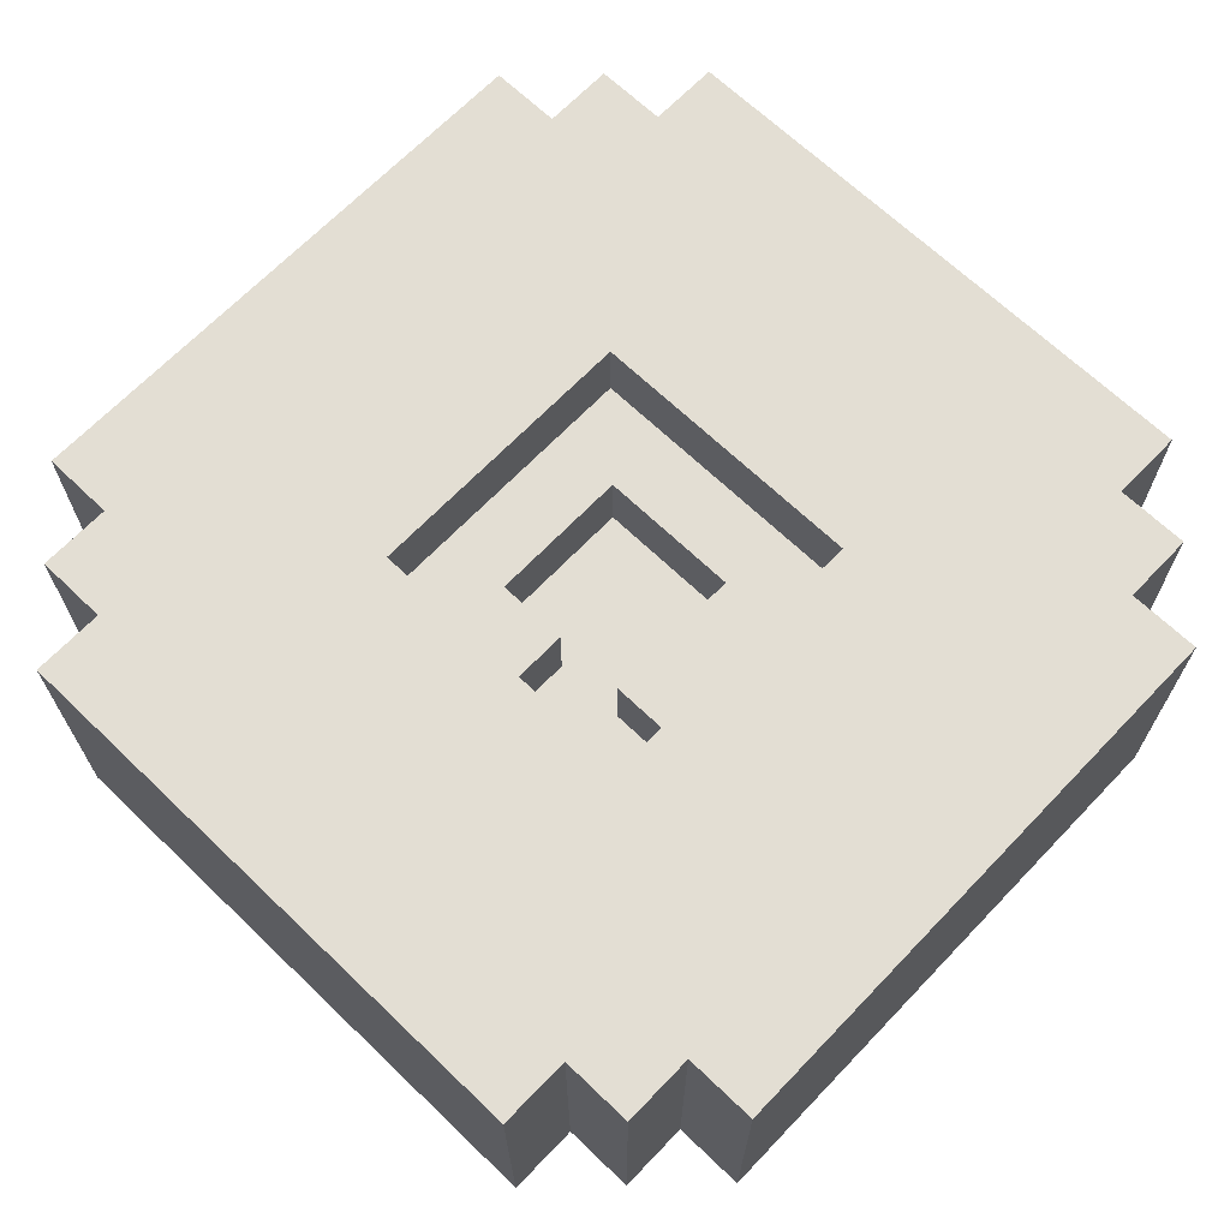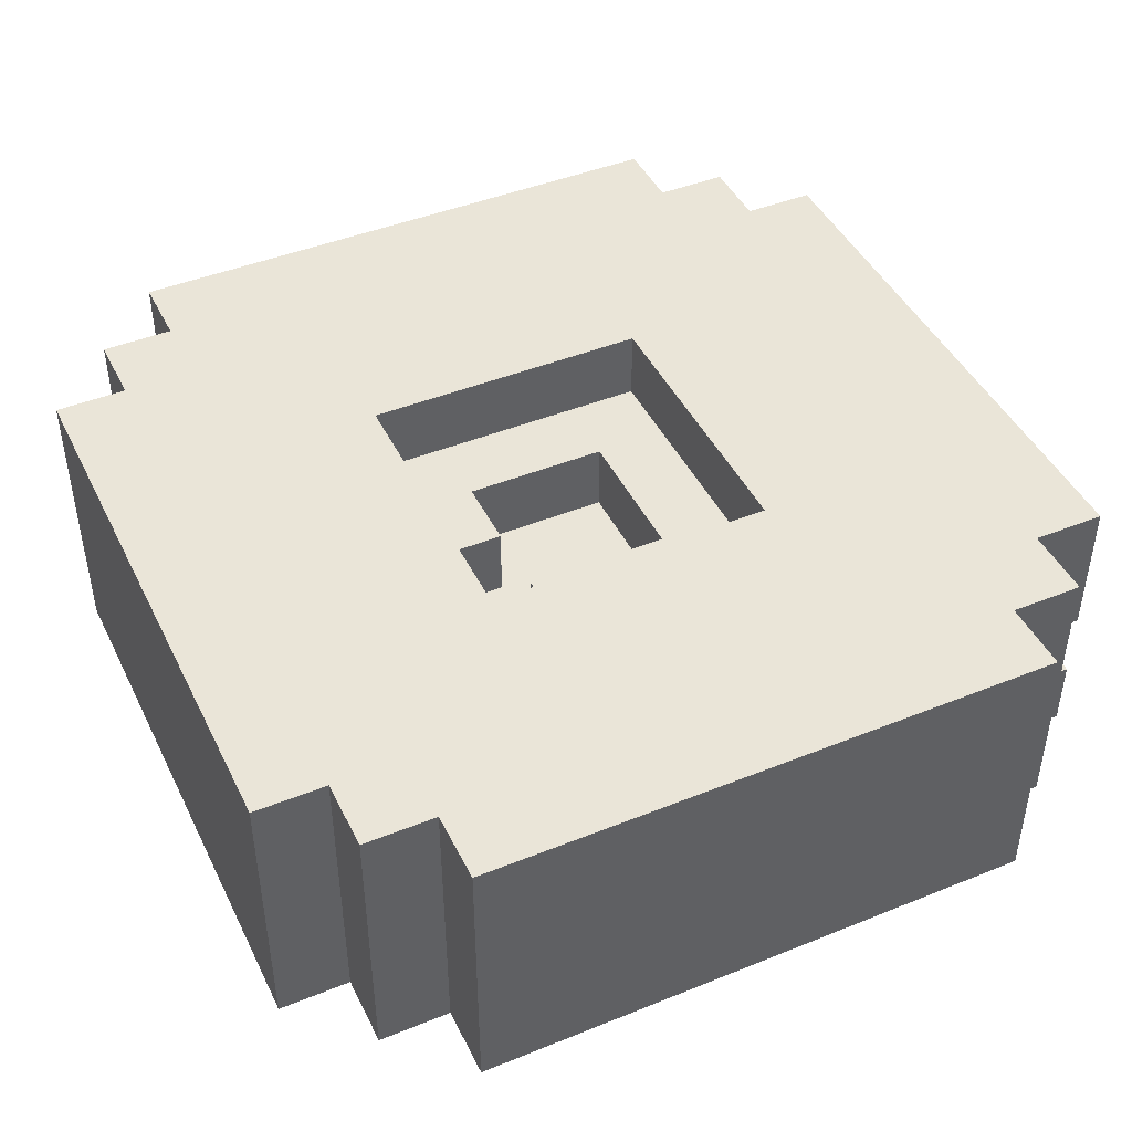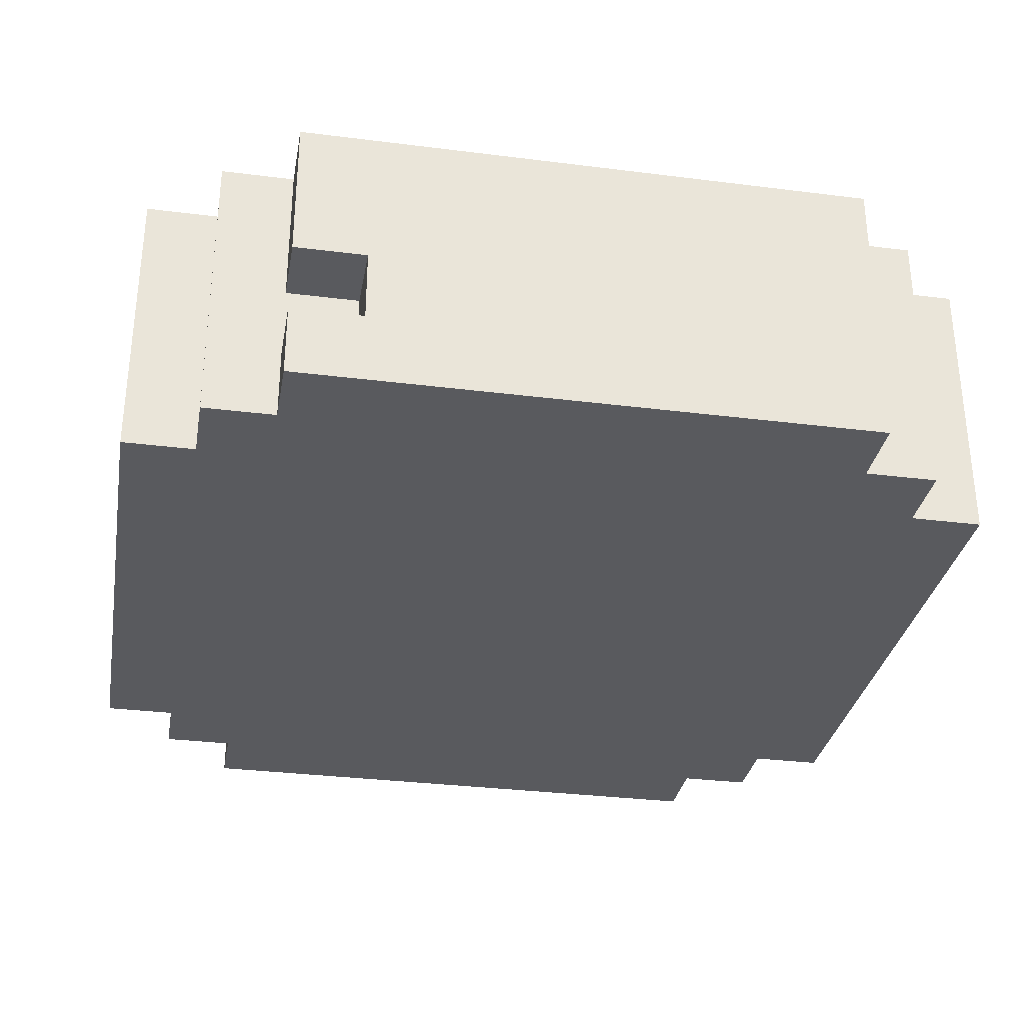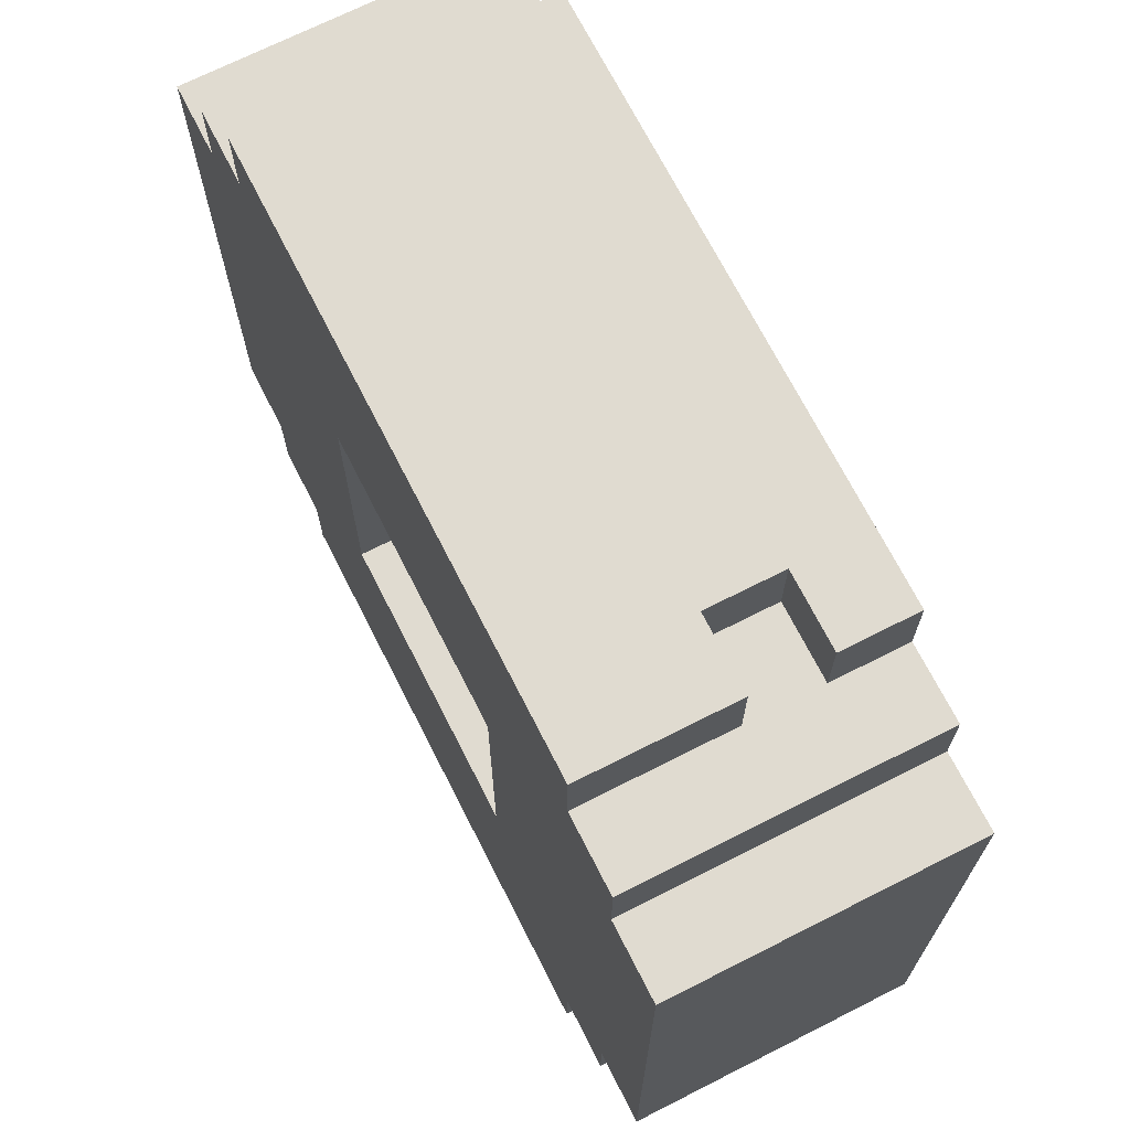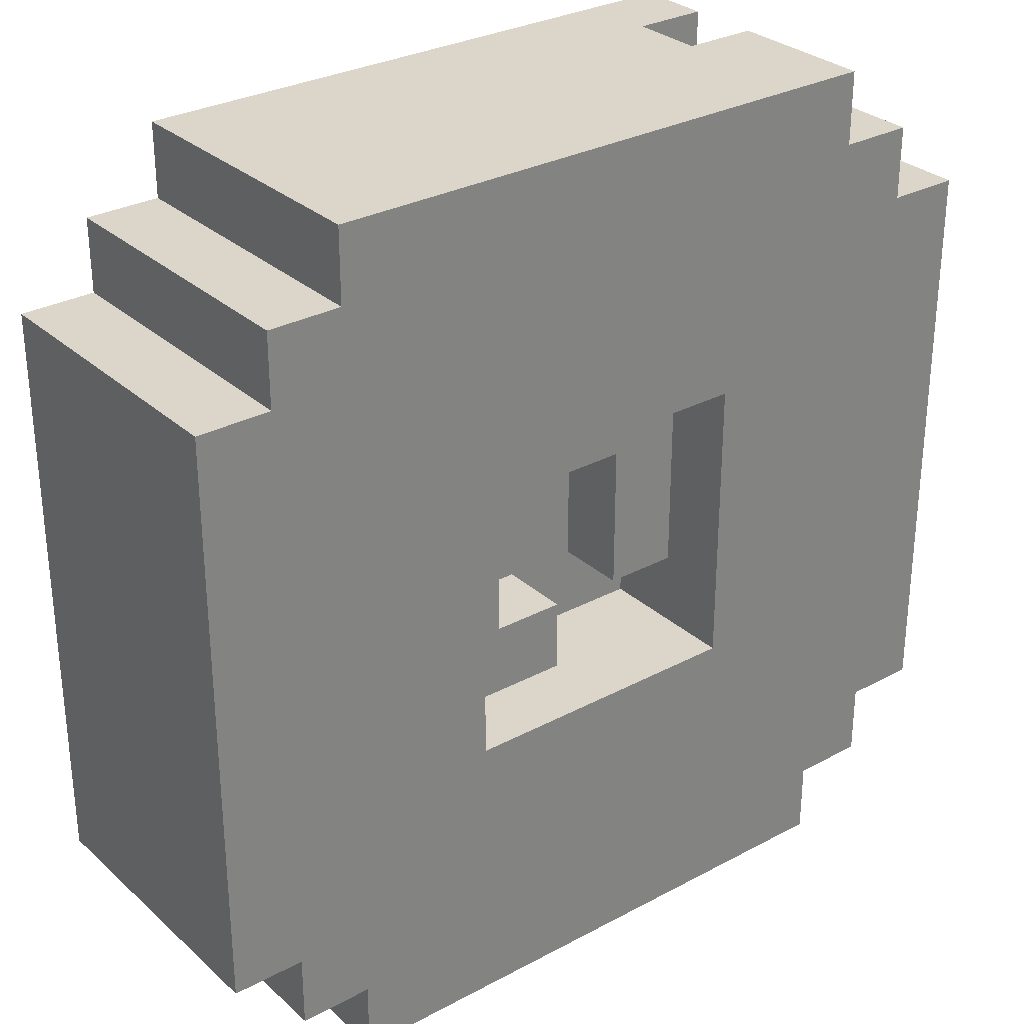
<metadata>
{"format":"obj","ext":"obj","renderer":"f3d","projection":"perspective","resolution":1024,"background":"white","views":[{"elev":67.3,"azim":43.8,"up":"+Z"},{"elev":44.7,"azim":64.9,"up":"+Z"},{"elev":-31.8,"azim":169.9,"up":"+Z"},{"elev":70.0,"azim":63.1,"up":"+Y"},{"elev":30.0,"azim":-38.0,"up":"+Y"}]}
</metadata>
<code>
o
v -1.2 4.6 -7.6
v -1.2 4.6 -8
v -1.2 5.4 -7.6
v -1.2 5.4 -8
v -1.1 4.5 -7.6
v -1.1 4.5 -8
v -1.1 4.6 -7.6
v -1.1 4.6 -8
v -1.1 5.4 -7.6
v -1.1 5.4 -8
v -1.1 5.5 -7.6
v -1.1 5.5 -8
v -1 4.4 -7.6
v -1 4.4 -8
v -1 4.5 -7.6
v -1 4.5 -8
v -1 5.5 -7.6
v -1 5.5 -8
v -1 5.6 -7.6
v -1 5.6 -8
v -0.5 4.9 -7.7
v -0.5 4.9 -7.8
v -0.5 5 -7.7
v -0.5 5 -7.8
v -0.5 5.1 -7.7
v -0.5 5.1 -7.8
v -0.4 4.8 -7.6
v -0.4 4.8 -7.7
v -0.4 4.8 -7.8
v -0.4 4.9 -7.6
v -0.4 4.9 -7.7
v -0.4 4.9 -7.8
v -0.4 5 -7.6
v -0.4 5 -7.7
v -0.4 5.1 -7.6
v -0.4 5.1 -7.7
v -0.4 5.2 -7.6
v -0.4 5.2 -7.7
v -0.8 4.8 -7.6
v -0.8 4.8 -7.7
v -0.8 4.9 -7.6
v -0.8 4.9 -7.7
v -0.8 5 -7.6
v -0.8 5 -7.7
v -0.8 5.1 -7.6
v -0.8 5.1 -7.7
v -0.8 5.2 -7.6
v -0.8 5.2 -7.7
v -0.7 4.9 -7.7
v -0.7 4.9 -7.8
v -0.7 5 -7.8
v -0.7 5.1 -7.7
v -0.7 5.1 -7.8
v -0.6 4.8 -7.7
v -0.6 4.8 -7.8
v -0.6 4.9 -7.7
v -0.6 4.9 -7.8
v -0.3 5.5 -7.8
v -0.3 5.5 -7.9
v -0.3 5.6 -7.8
v -0.3 5.6 -7.9
v -0.2 4.4 -7.6
v -0.2 4.4 -8
v -0.2 4.5 -7.6
v -0.2 4.5 -8
v -0.2 5.5 -7.6
v -0.2 5.5 -7.8
v -0.2 5.5 -7.9
v -0.2 5.5 -8
v -0.2 5.6 -7.6
v -0.2 5.6 -7.8
v -0.2 5.6 -7.9
v -0.2 5.6 -8
v -0.1 4.5 -7.6
v -0.1 4.5 -8
v -0.1 4.6 -7.6
v -0.1 4.6 -8
v -0.1 5.4 -7.6
v -0.1 5.4 -8
v -0.1 5.5 -7.6
v -0.1 5.5 -8
v 0 4.6 -7.6
v 0 4.6 -8
v 0 5.4 -7.6
v 0 5.4 -8
v -1.2 4.6 -7.6
v -1.2 5.4 -7.6
v -1.1 4.5 -7.6
v -1.1 4.6 -7.6
v -1.1 4.7 -7.6
v -1.1 4.8 -7.6
v -1.1 4.9 -7.6
v -1.1 5 -7.6
v -1.1 5.1 -7.6
v -1.1 5.2 -7.6
v -1.1 5.3 -7.6
v -1.1 5.4 -7.6
v -1.1 5.5 -7.6
v -1 4.4 -7.6
v -1 4.5 -7.6
v -1 4.6 -7.6
v -1 4.7 -7.6
v -1 4.8 -7.6
v -1 4.9 -7.6
v -1 5 -7.6
v -1 5.1 -7.6
v -1 5.2 -7.6
v -1 5.3 -7.6
v -1 5.4 -7.6
v -1 5.5 -7.6
v -1 5.6 -7.6
v -0.9 4.5 -7.6
v -0.9 4.6 -7.6
v -0.9 4.7 -7.6
v -0.9 4.8 -7.6
v -0.9 4.9 -7.6
v -0.9 5 -7.6
v -0.9 5.1 -7.6
v -0.9 5.2 -7.6
v -0.9 5.3 -7.6
v -0.9 5.4 -7.6
v -0.9 5.5 -7.6
v -0.8 4.5 -7.6
v -0.8 4.6 -7.6
v -0.8 4.7 -7.6
v -0.8 4.8 -7.6
v -0.8 4.9 -7.6
v -0.8 5 -7.6
v -0.8 5.1 -7.6
v -0.8 5.2 -7.6
v -0.8 5.3 -7.6
v -0.8 5.4 -7.6
v -0.8 5.5 -7.6
v -0.7 4.5 -7.6
v -0.7 4.6 -7.6
v -0.7 4.7 -7.6
v -0.7 4.8 -7.6
v -0.7 5.2 -7.6
v -0.7 5.3 -7.6
v -0.7 5.4 -7.6
v -0.7 5.5 -7.6
v -0.6 4.5 -7.6
v -0.6 4.6 -7.6
v -0.6 4.7 -7.6
v -0.6 4.8 -7.6
v -0.6 5.2 -7.6
v -0.6 5.3 -7.6
v -0.6 5.4 -7.6
v -0.6 5.5 -7.6
v -0.5 4.5 -7.6
v -0.5 4.6 -7.6
v -0.5 4.7 -7.6
v -0.5 4.8 -7.6
v -0.5 5.2 -7.6
v -0.5 5.3 -7.6
v -0.5 5.4 -7.6
v -0.5 5.5 -7.6
v -0.4 4.5 -7.6
v -0.4 4.6 -7.6
v -0.4 4.7 -7.6
v -0.4 4.8 -7.6
v -0.4 4.9 -7.6
v -0.4 5 -7.6
v -0.4 5.1 -7.6
v -0.4 5.2 -7.6
v -0.4 5.3 -7.6
v -0.4 5.4 -7.6
v -0.4 5.5 -7.6
v -0.3 4.5 -7.6
v -0.3 4.6 -7.6
v -0.3 4.7 -7.6
v -0.3 4.8 -7.6
v -0.3 4.9 -7.6
v -0.3 5 -7.6
v -0.3 5.1 -7.6
v -0.3 5.2 -7.6
v -0.3 5.3 -7.6
v -0.3 5.4 -7.6
v -0.3 5.5 -7.6
v -0.2 4.4 -7.6
v -0.2 4.5 -7.6
v -0.2 4.6 -7.6
v -0.2 4.7 -7.6
v -0.2 4.8 -7.6
v -0.2 4.9 -7.6
v -0.2 5 -7.6
v -0.2 5.1 -7.6
v -0.2 5.2 -7.6
v -0.2 5.3 -7.6
v -0.2 5.4 -7.6
v -0.2 5.5 -7.6
v -0.2 5.6 -7.6
v -0.1 4.5 -7.6
v -0.1 4.6 -7.6
v -0.1 4.8 -7.6
v -0.1 4.9 -7.6
v -0.1 5 -7.6
v -0.1 5.1 -7.6
v -0.1 5.4 -7.6
v -0.1 5.5 -7.6
v 0 4.6 -7.6
v 0 5.4 -7.6
v -0.8 4.8 -7.7
v -0.8 4.9 -7.7
v -0.8 5 -7.7
v -0.8 5.1 -7.7
v -0.8 5.2 -7.7
v -0.7 4.8 -7.7
v -0.7 4.9 -7.7
v -0.7 5.1 -7.7
v -0.7 5.2 -7.7
v -0.6 4.8 -7.7
v -0.6 4.9 -7.7
v -0.6 5.2 -7.7
v -0.5 4.9 -7.7
v -0.5 5 -7.7
v -0.5 5.1 -7.7
v -0.5 5.2 -7.7
v -0.4 4.9 -7.7
v -0.4 5 -7.7
v -0.4 5.1 -7.7
v -0.4 5.2 -7.7
v -0.7 4.9 -7.8
v -0.7 5 -7.8
v -0.7 5.1 -7.8
v -0.6 4.8 -7.8
v -0.6 4.9 -7.8
v -0.6 5 -7.8
v -0.5 4.9 -7.8
v -0.5 5 -7.8
v -0.5 5.1 -7.8
v -0.4 4.8 -7.8
v -0.4 4.9 -7.8
v -0.3 5.5 -7.9
v -0.3 5.6 -7.9
v -0.2 5.5 -7.9
v -0.2 5.6 -7.9
v -0.3 5.5 -7.8
v -0.3 5.6 -7.8
v -0.2 5.5 -7.8
v -0.2 5.6 -7.8
v -1.2 4.6 -8
v -1.2 5.4 -8
v -1.1 4.5 -8
v -1.1 4.6 -8
v -1.1 5.4 -8
v -1.1 5.5 -8
v -1 4.4 -8
v -1 4.5 -8
v -1 4.6 -8
v -1 5.4 -8
v -1 5.5 -8
v -1 5.6 -8
v -0.8 4.8 -8
v -0.8 5.2 -8
v -0.4 4.8 -8
v -0.4 5.2 -8
v -0.2 4.4 -8
v -0.2 4.5 -8
v -0.2 4.6 -8
v -0.2 5.4 -8
v -0.2 5.5 -8
v -0.2 5.6 -8
v -0.1 4.5 -8
v -0.1 4.6 -8
v -0.1 5.4 -8
v -0.1 5.5 -8
v 0 4.6 -8
v 0 5.4 -8
v -1 4.4 -7.6
v -0.2 4.4 -7.6
v -1 4.4 -8
v -0.2 4.4 -8
v -1.1 4.5 -7.6
v -1 4.5 -7.6
v -0.2 4.5 -7.6
v -0.1 4.5 -7.6
v -1.1 4.5 -8
v -1 4.5 -8
v -0.2 4.5 -8
v -0.1 4.5 -8
v -1.2 4.6 -7.6
v -1.1 4.6 -7.6
v -0.1 4.6 -7.6
v 0 4.6 -7.6
v -1.2 4.6 -8
v -1.1 4.6 -8
v -0.1 4.6 -8
v 0 4.6 -8
v -0.5 4.9 -7.7
v -0.4 4.9 -7.7
v -0.5 4.9 -7.8
v -0.4 4.9 -7.8
v -0.7 5.1 -7.7
v -0.5 5.1 -7.7
v -0.7 5.1 -7.8
v -0.5 5.1 -7.8
v -0.8 5.2 -7.6
v -0.7 5.2 -7.6
v -0.6 5.2 -7.6
v -0.5 5.2 -7.6
v -0.4 5.2 -7.6
v -0.8 5.2 -7.7
v -0.7 5.2 -7.7
v -0.6 5.2 -7.7
v -0.5 5.2 -7.7
v -0.4 5.2 -7.7
v -0.8 4.8 -7.6
v -0.7 4.8 -7.6
v -0.6 4.8 -7.6
v -0.5 4.8 -7.6
v -0.4 4.8 -7.6
v -0.8 4.8 -7.7
v -0.7 4.8 -7.7
v -0.6 4.8 -7.7
v -0.5 4.8 -7.7
v -0.4 4.8 -7.7
v -0.6 4.8 -7.8
v -0.4 4.8 -7.8
v -0.7 4.9 -7.7
v -0.6 4.9 -7.7
v -0.7 4.9 -7.8
v -0.6 4.9 -7.8
v -1.2 5.4 -7.6
v -1.1 5.4 -7.6
v -0.1 5.4 -7.6
v 0 5.4 -7.6
v -1.2 5.4 -8
v -1.1 5.4 -8
v -0.1 5.4 -8
v 0 5.4 -8
v -1.1 5.5 -7.6
v -1 5.5 -7.6
v -0.2 5.5 -7.6
v -0.1 5.5 -7.6
v -0.3 5.5 -7.8
v -0.2 5.5 -7.8
v -0.3 5.5 -7.9
v -0.2 5.5 -7.9
v -1.1 5.5 -8
v -1 5.5 -8
v -0.2 5.5 -8
v -0.1 5.5 -8
v -1 5.6 -7.6
v -0.2 5.6 -7.6
v -0.3 5.6 -7.8
v -0.2 5.6 -7.8
v -0.3 5.6 -7.9
v -0.2 5.6 -7.9
v -1 5.6 -8
v -0.2 5.6 -8
f 3 2 1
f 4 2 3
f 7 6 5
f 8 6 7
f 11 10 9
f 12 10 11
f 15 14 13
f 16 14 15
f 19 18 17
f 20 18 19
f 23 22 21
f 24 22 23
f 25 24 23
f 26 24 25
f 30 28 27
f 30 29 28
f 31 29 30
f 32 29 31
f 33 31 30
f 34 31 33
f 35 34 33
f 36 34 35
f 37 36 35
f 38 36 37
f 39 40 41
f 41 40 42
f 41 42 43
f 43 42 44
f 43 44 45
f 45 44 46
f 45 46 47
f 47 46 48
f 49 50 51
f 49 51 52
f 52 51 53
f 54 55 56
f 56 55 57
f 58 59 60
f 60 59 61
f 62 63 64
f 64 63 65
f 66 67 70
f 70 67 71
f 68 69 72
f 72 69 73
f 74 75 76
f 76 75 77
f 78 79 80
f 80 79 81
f 82 83 84
f 84 83 85
f 89 87 86
f 90 87 89
f 91 87 90
f 92 87 91
f 93 87 92
f 94 87 93
f 95 87 94
f 96 87 95
f 97 87 96
f 100 89 88
f 100 90 89
f 101 90 100
f 102 91 90
f 102 90 101
f 103 92 91
f 103 91 102
f 104 93 92
f 104 92 103
f 105 94 93
f 105 93 104
f 106 95 94
f 106 94 105
f 107 96 95
f 107 95 106
f 108 97 96
f 108 96 107
f 109 98 97
f 109 97 108
f 110 98 109
f 112 101 100
f 112 100 99
f 113 102 101
f 113 101 112
f 114 103 102
f 114 102 113
f 115 104 103
f 115 103 114
f 116 105 104
f 116 104 115
f 117 106 105
f 117 105 116
f 118 107 106
f 118 106 117
f 119 108 107
f 119 107 118
f 120 109 108
f 120 108 119
f 121 110 109
f 121 109 120
f 122 111 110
f 122 110 121
f 123 112 99
f 123 113 112
f 124 114 113
f 124 113 123
f 125 115 114
f 125 114 124
f 126 116 115
f 126 115 125
f 127 117 116
f 127 116 126
f 128 118 117
f 128 117 127
f 129 119 118
f 129 118 128
f 130 120 119
f 130 119 129
f 131 121 120
f 131 120 130
f 132 122 121
f 132 121 131
f 133 111 122
f 133 122 132
f 134 123 99
f 134 124 123
f 135 125 124
f 135 124 134
f 136 126 125
f 136 125 135
f 137 126 136
f 138 131 130
f 139 132 131
f 139 131 138
f 140 133 132
f 140 132 139
f 141 111 133
f 141 133 140
f 142 135 134
f 142 134 99
f 143 136 135
f 143 135 142
f 144 137 136
f 144 136 143
f 145 137 144
f 146 139 138
f 147 140 139
f 147 139 146
f 148 141 140
f 148 140 147
f 149 111 141
f 149 141 148
f 150 143 142
f 150 142 99
f 151 144 143
f 151 143 150
f 152 145 144
f 152 144 151
f 153 145 152
f 154 147 146
f 155 148 147
f 155 147 154
f 156 149 148
f 156 148 155
f 157 111 149
f 157 149 156
f 158 151 150
f 158 150 99
f 159 152 151
f 159 151 158
f 160 153 152
f 160 152 159
f 161 153 160
f 165 155 154
f 166 156 155
f 166 155 165
f 167 157 156
f 167 156 166
f 168 111 157
f 168 157 167
f 169 159 158
f 169 158 99
f 170 160 159
f 170 159 169
f 171 161 160
f 171 160 170
f 172 162 161
f 172 161 171
f 173 163 162
f 173 162 172
f 174 164 163
f 174 163 173
f 175 165 164
f 175 164 174
f 176 166 165
f 176 165 175
f 177 167 166
f 177 166 176
f 178 168 167
f 178 167 177
f 179 111 168
f 179 168 178
f 180 169 99
f 181 170 169
f 181 169 180
f 182 171 170
f 182 170 181
f 183 172 171
f 183 171 182
f 184 173 172
f 184 172 183
f 185 174 173
f 185 173 184
f 186 175 174
f 186 174 185
f 187 176 175
f 187 175 186
f 188 177 176
f 188 176 187
f 189 178 177
f 189 177 188
f 190 179 178
f 190 178 189
f 191 111 179
f 191 179 190
f 192 111 191
f 193 184 183
f 193 183 182
f 193 182 181
f 194 184 193
f 195 185 184
f 195 184 194
f 196 186 185
f 196 185 195
f 197 187 186
f 197 186 196
f 198 188 187
f 198 187 197
f 198 191 190
f 198 190 189
f 198 189 188
f 199 191 198
f 200 191 199
f 201 195 194
f 201 197 196
f 201 199 198
f 201 198 197
f 201 196 195
f 202 199 201
f 208 204 203
f 208 205 204
f 208 206 205
f 209 206 208
f 210 207 206
f 210 206 209
f 211 207 210
f 212 209 208
f 213 209 212
f 214 211 210
f 217 214 210
f 218 214 217
f 219 216 215
f 220 217 216
f 220 216 219
f 221 218 217
f 221 217 220
f 222 218 221
f 227 224 223
f 228 225 224
f 228 224 227
f 229 227 226
f 229 228 227
f 230 225 228
f 230 228 229
f 231 225 230
f 232 229 226
f 233 229 232
f 236 235 234
f 237 235 236
f 238 239 240
f 240 239 241
f 242 243 245
f 245 243 246
f 244 245 249
f 245 246 250
f 249 245 250
f 246 247 251
f 250 246 251
f 251 247 252
f 249 250 254
f 250 251 254
f 251 252 254
f 254 252 255
f 249 254 256
f 254 255 256
f 255 252 257
f 256 255 257
f 248 249 258
f 249 256 259
f 258 249 259
f 256 257 259
f 259 257 260
f 257 252 261
f 260 257 261
f 252 253 262
f 261 252 262
f 262 253 263
f 259 260 264
f 260 261 265
f 264 260 265
f 261 262 266
f 265 261 266
f 266 262 267
f 265 266 268
f 268 266 269
f 272 271 270
f 273 271 272
f 278 275 274
f 279 275 278
f 280 277 276
f 281 277 280
f 286 283 282
f 287 283 286
f 288 285 284
f 289 285 288
f 292 291 290
f 293 291 292
f 296 295 294
f 297 295 296
f 303 299 298
f 304 300 299
f 304 299 303
f 305 301 300
f 305 300 304
f 306 302 301
f 306 301 305
f 307 302 306
f 308 309 313
f 309 310 314
f 313 309 314
f 310 311 315
f 314 310 315
f 311 312 316
f 315 311 316
f 316 312 317
f 316 317 318
f 315 316 318
f 318 317 319
f 320 321 322
f 322 321 323
f 324 325 328
f 328 325 329
f 326 327 330
f 330 327 331
f 334 335 337
f 336 337 338
f 337 335 339
f 338 337 339
f 332 333 340
f 340 333 341
f 339 335 342
f 342 335 343
f 344 345 346
f 346 345 347
f 344 346 348
f 344 348 350
f 348 349 350
f 350 349 351

</code>
